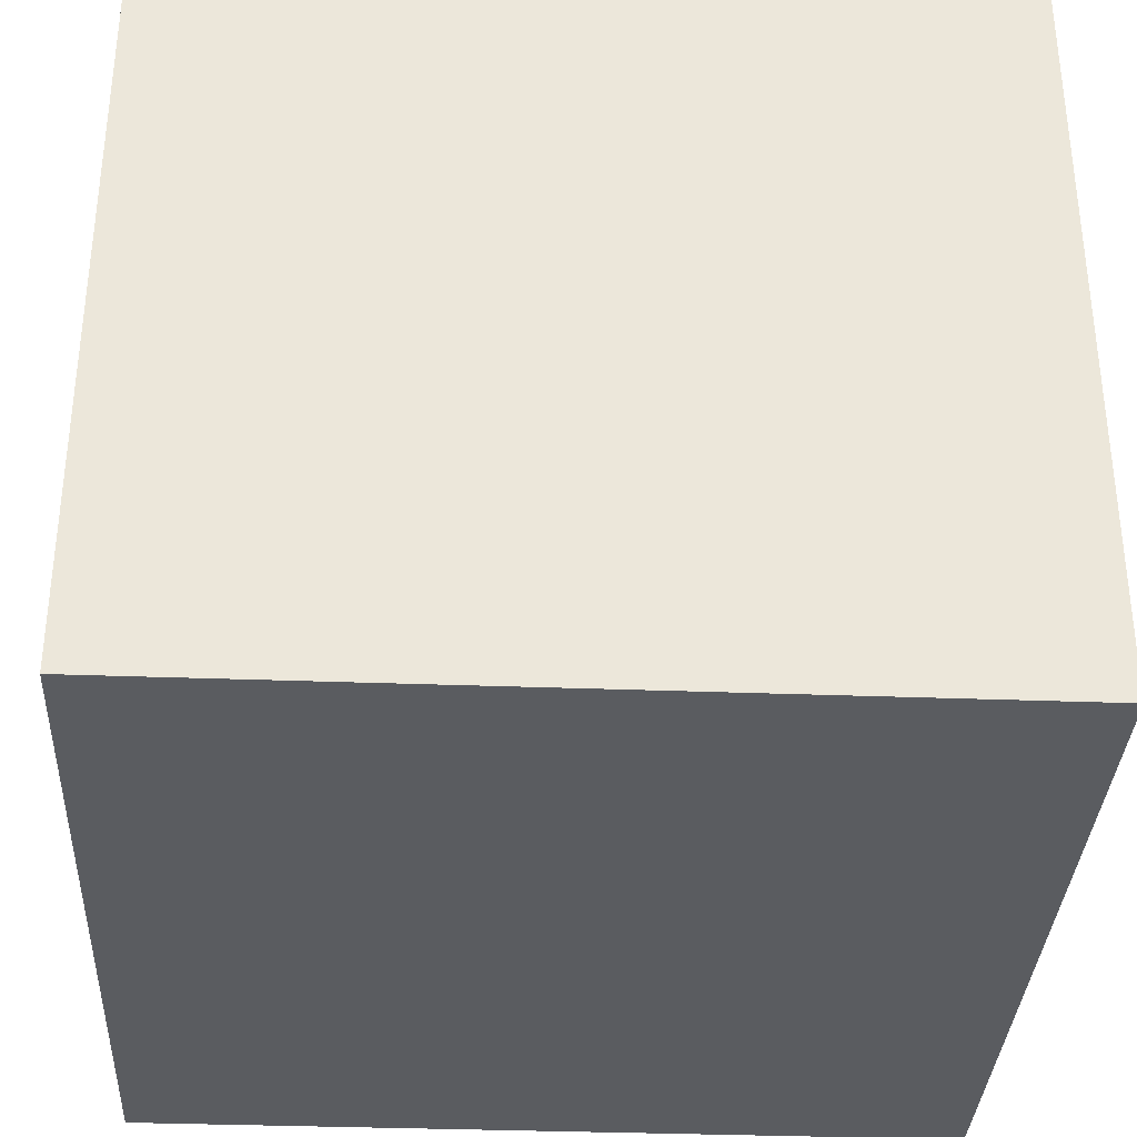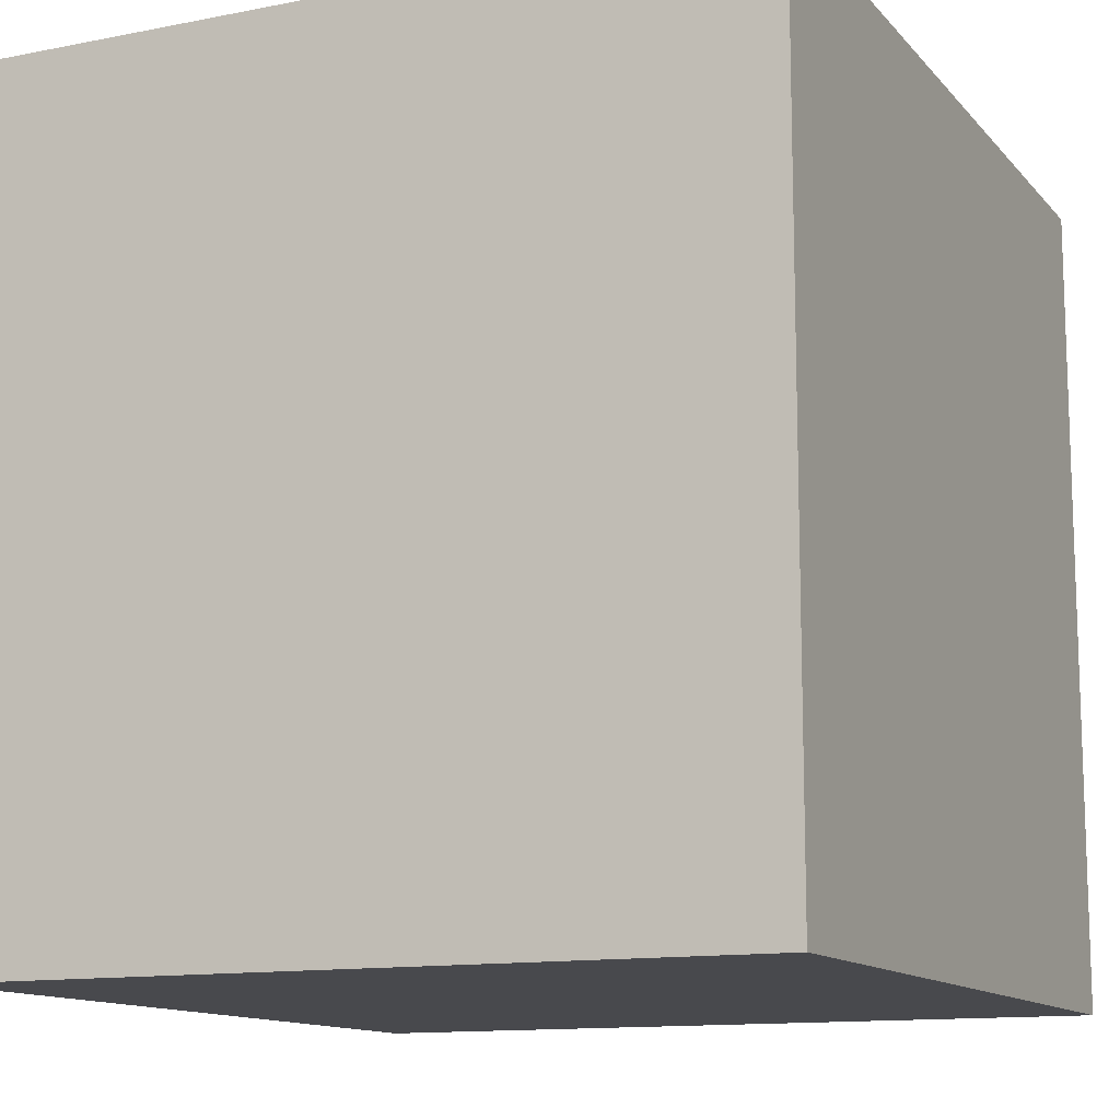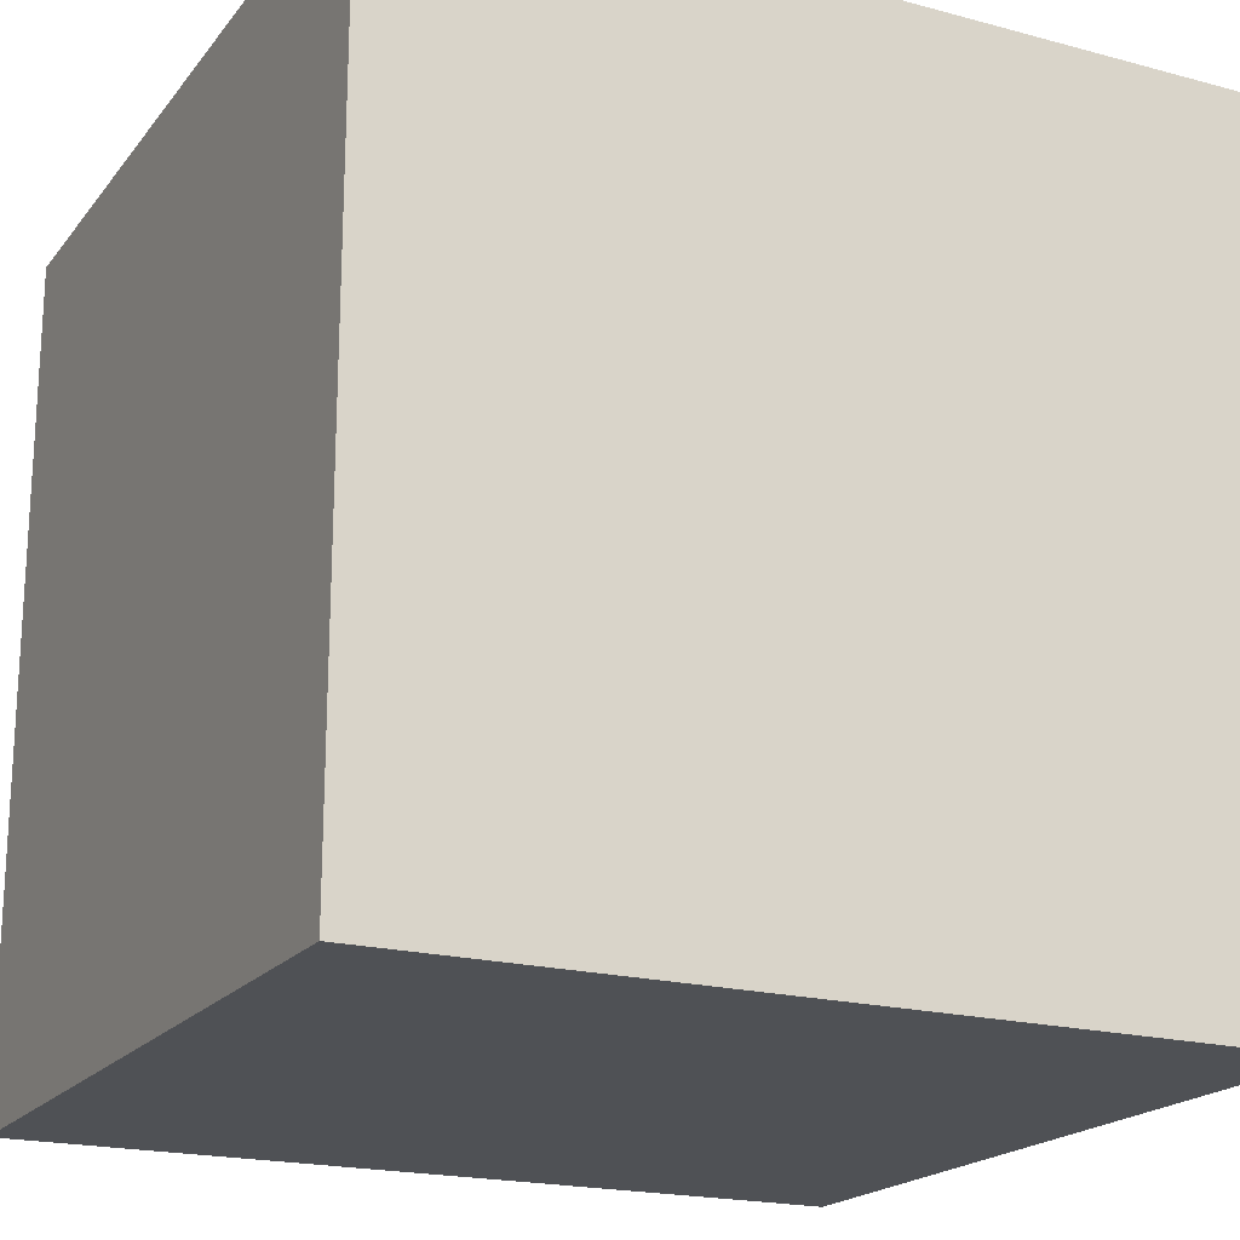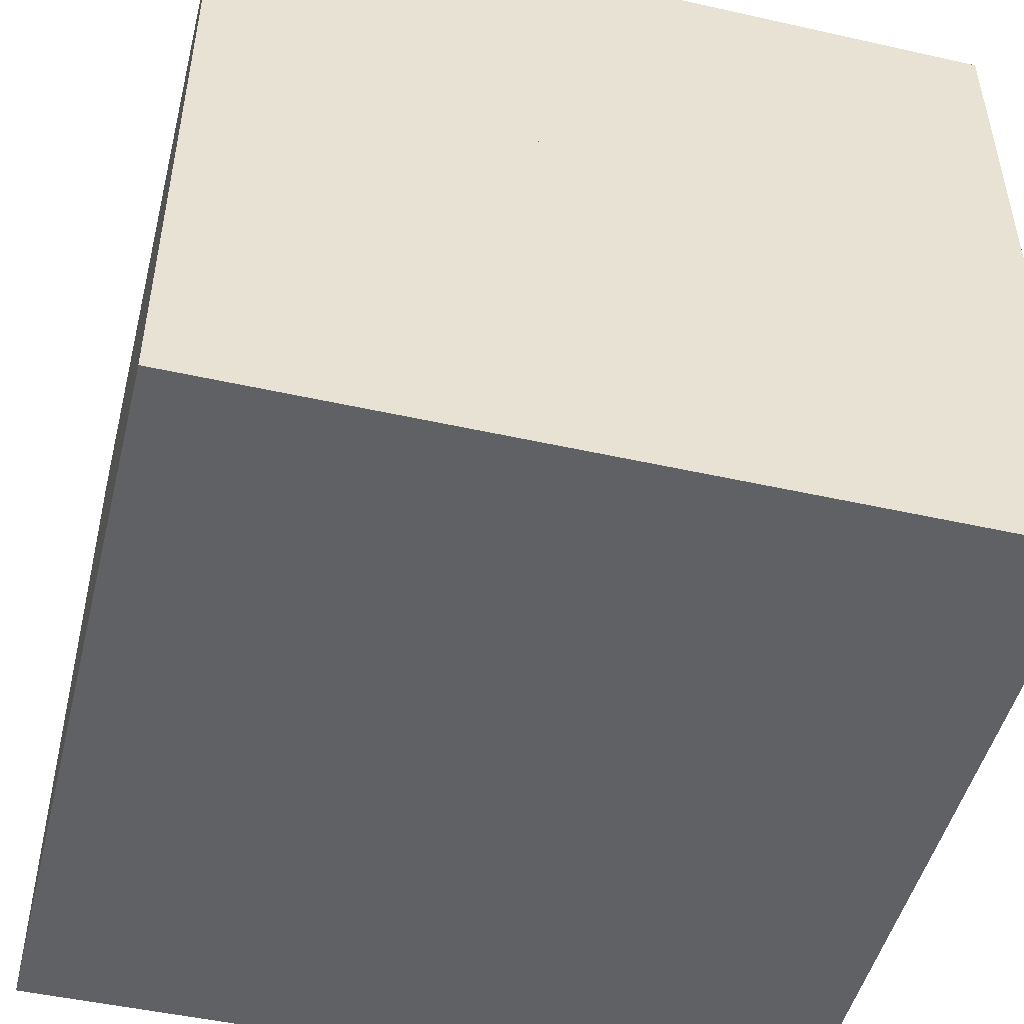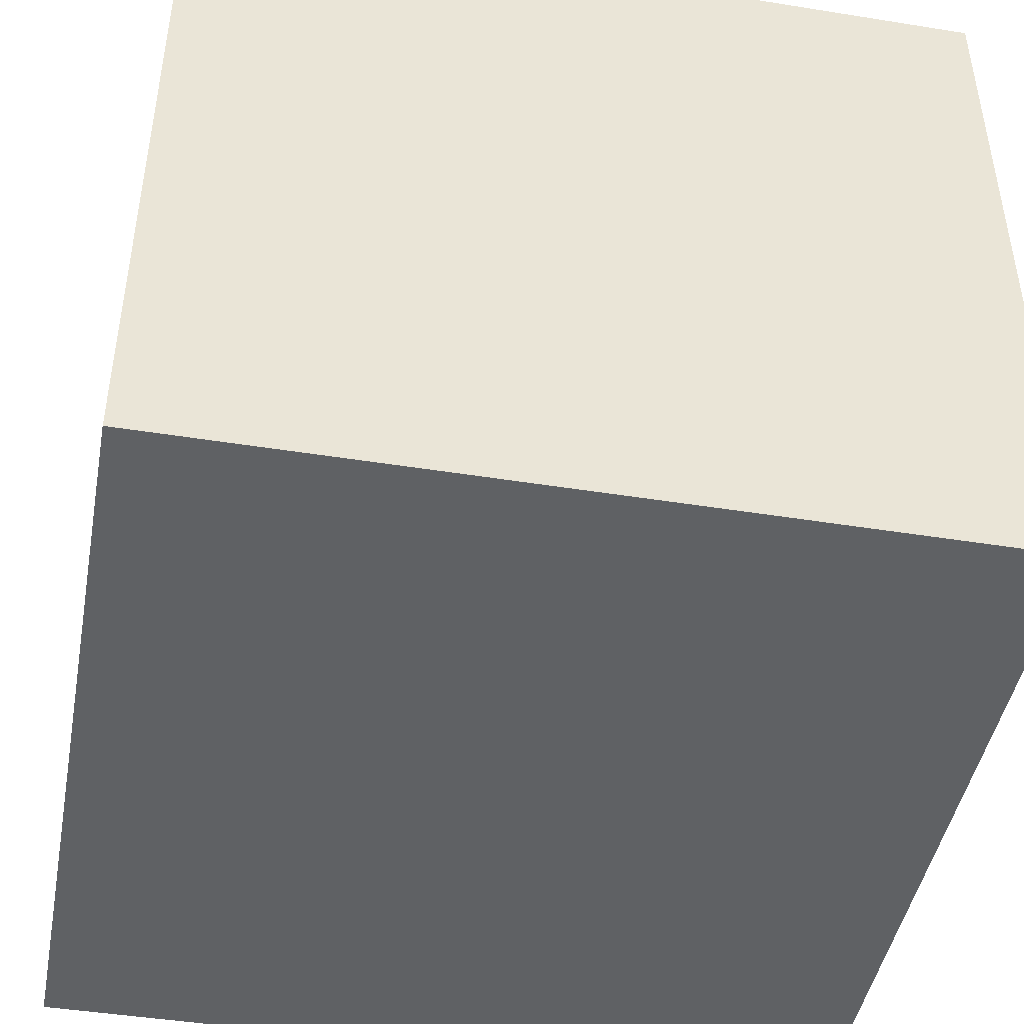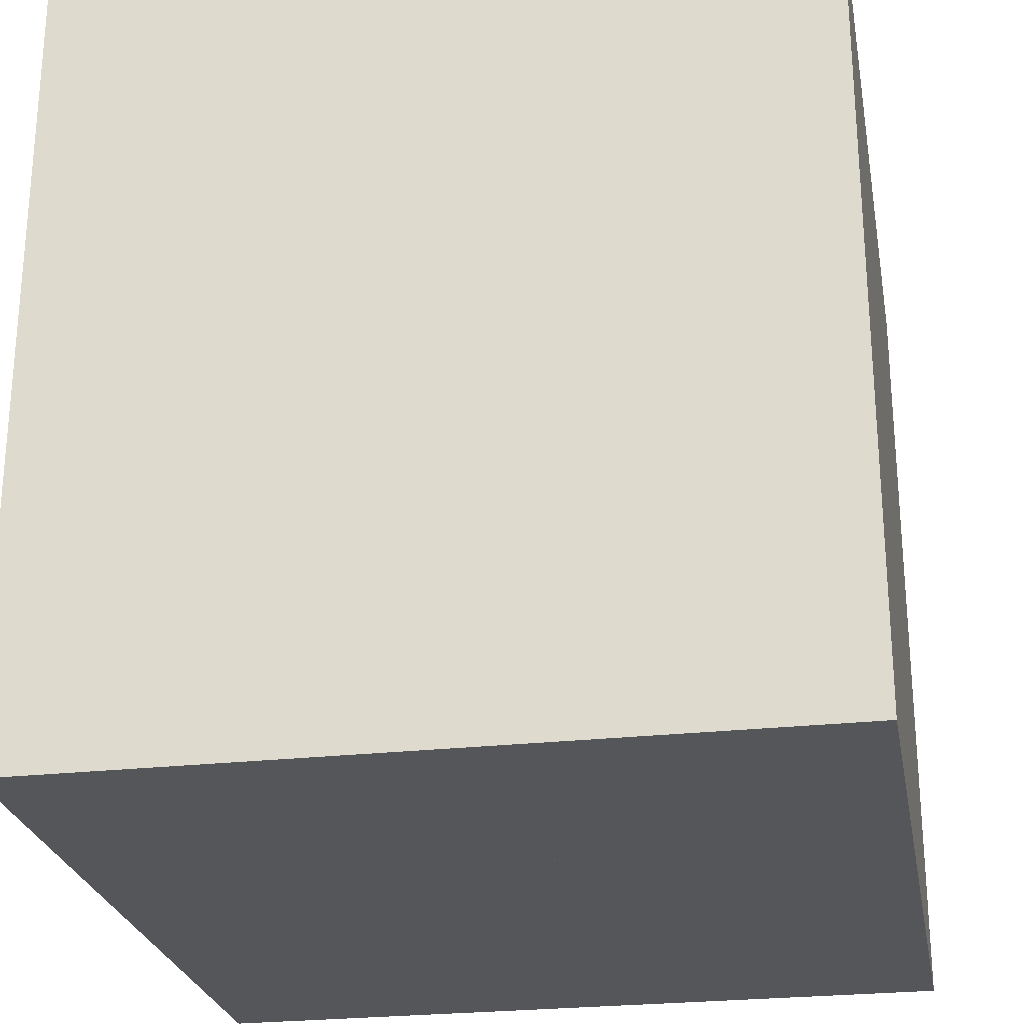
<metadata>
{"format":"obj","ext":"obj","renderer":"f3d","projection":"perspective","resolution":1024,"background":"white","views":[{"elev":-34.2,"azim":-2.9,"up":"+Y"},{"elev":-12.5,"azim":-65.3,"up":"+Z"},{"elev":-19.7,"azim":153.5,"up":"+Z"},{"elev":-48.6,"azim":-104.0,"up":"+Y"},{"elev":-45.4,"azim":-10.5,"up":"+Y"},{"elev":-25.6,"azim":100.3,"up":"+Z"}]}
</metadata>
<code>
o Water_4_Cube.001
v -2 1.767 2
v -2 1.767 -2
v 2 1.767 2
v 2 1.767 -2
v -2 0.1727 2
v -2 0.1727 -2
v 2 0.1727 -2
v 2 0.1727 2
v -2 -2 2
v -2 -2 -2
v 2 -2 2
v 2 -2 -2
v -2 0.1727 2
v -2 0.1727 -2
v 2 0.1727 -2
v 2 0.1727 2
f 10 12 11 9
f 11 16 13 9
f 12 15 16 11
f 10 14 15 12
f 9 13 14 10
f 16 15 14
f 16 14 13
f 5 1 2 6
f 6 2 4 7
f 7 4 3 8
f 8 3 1 5
f 4 2 1 3

</code>
